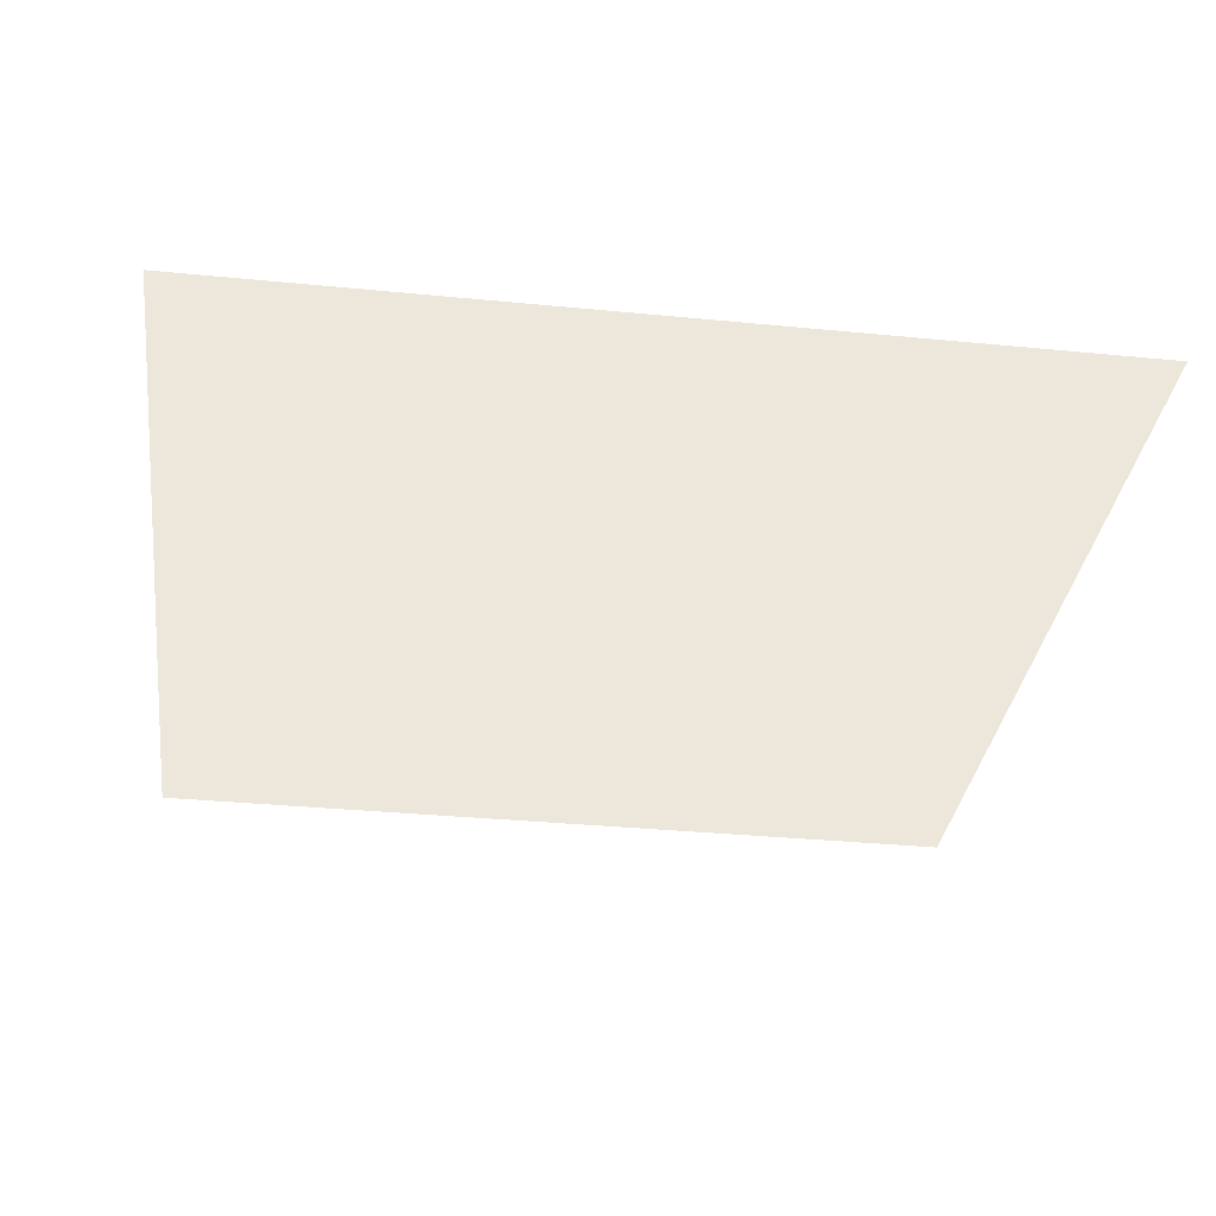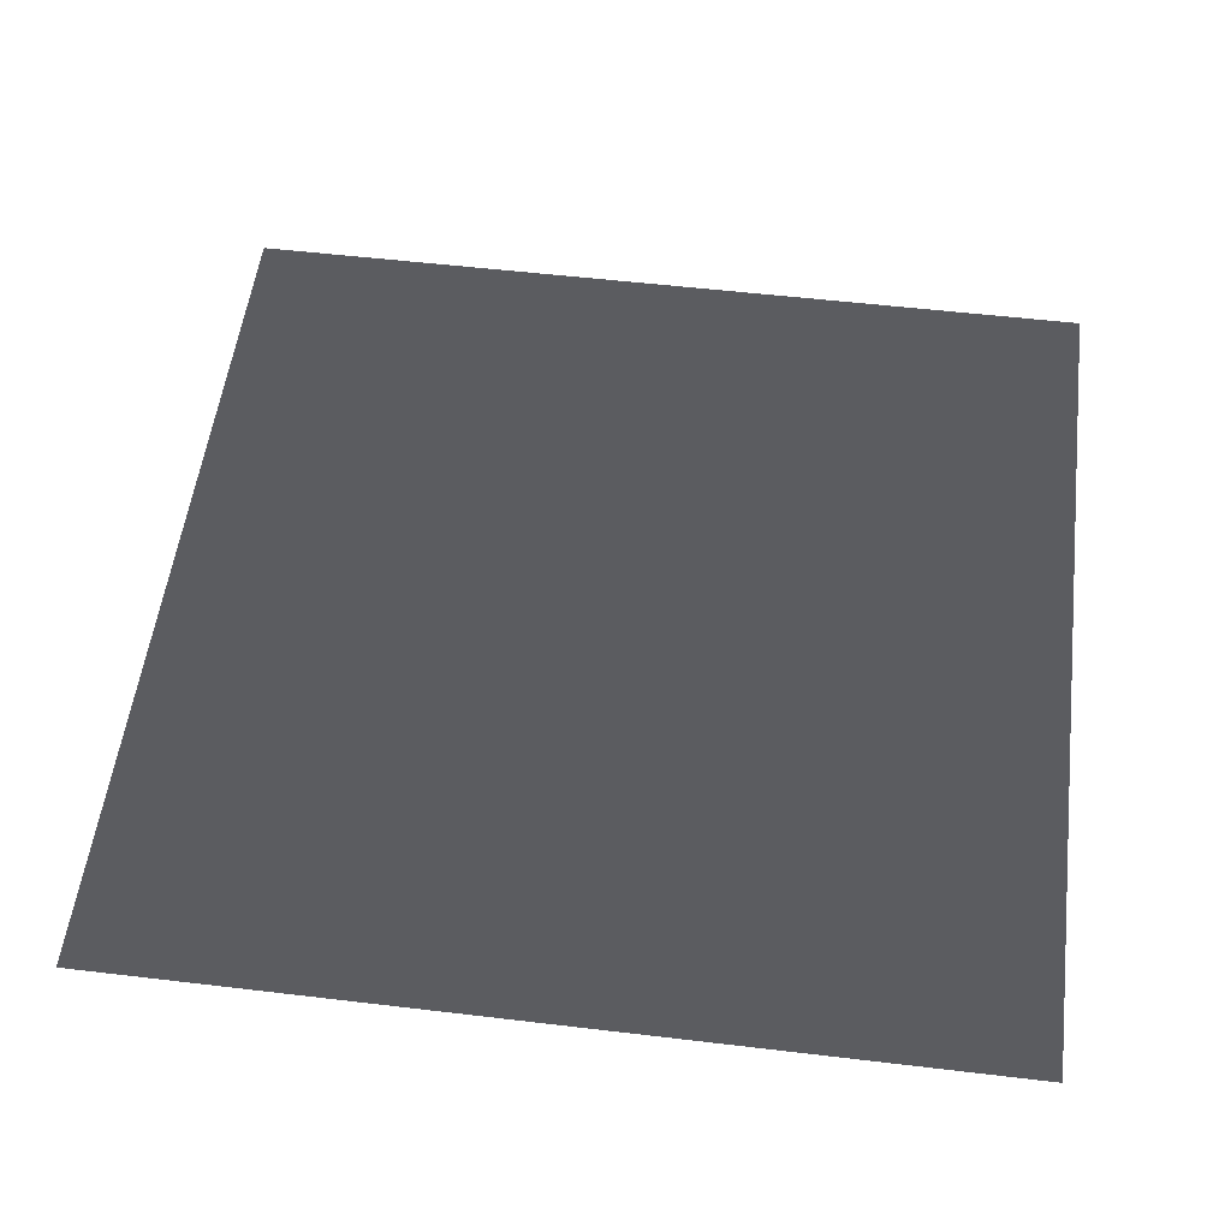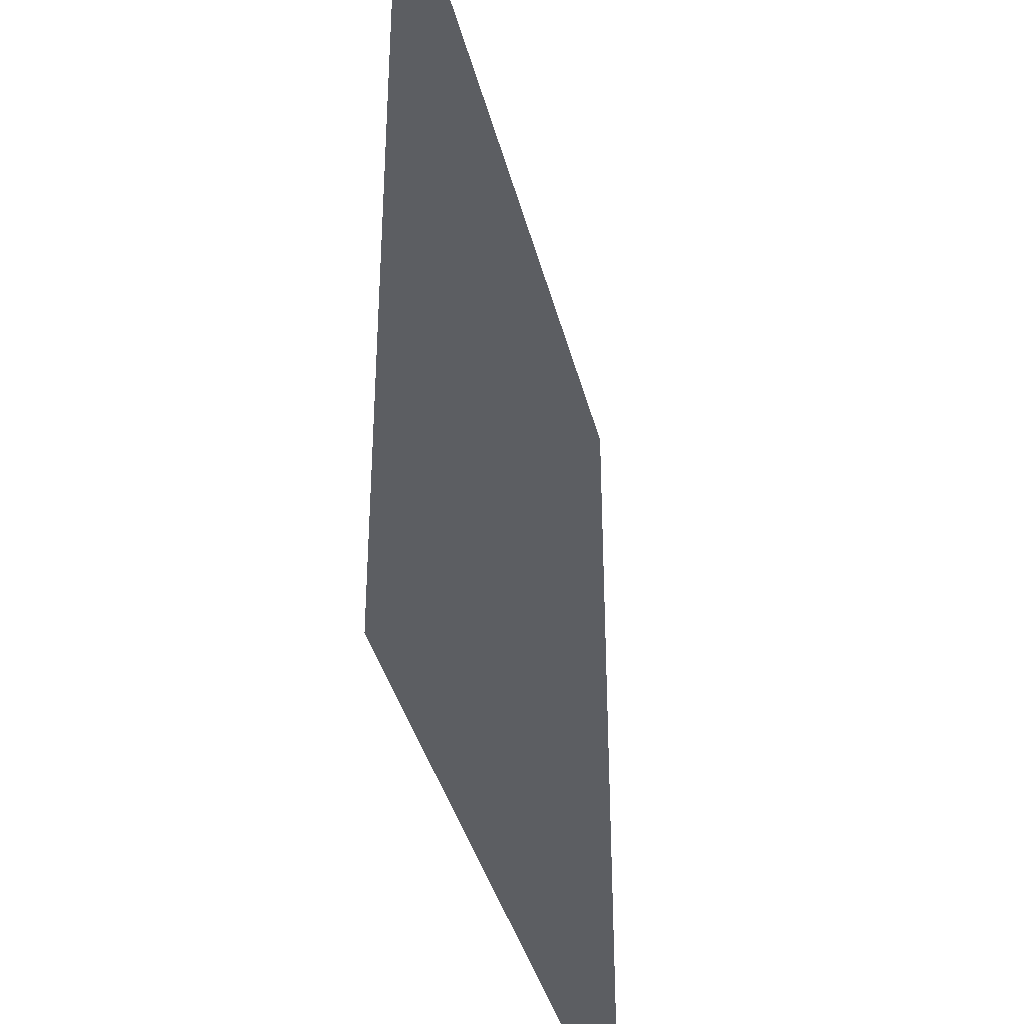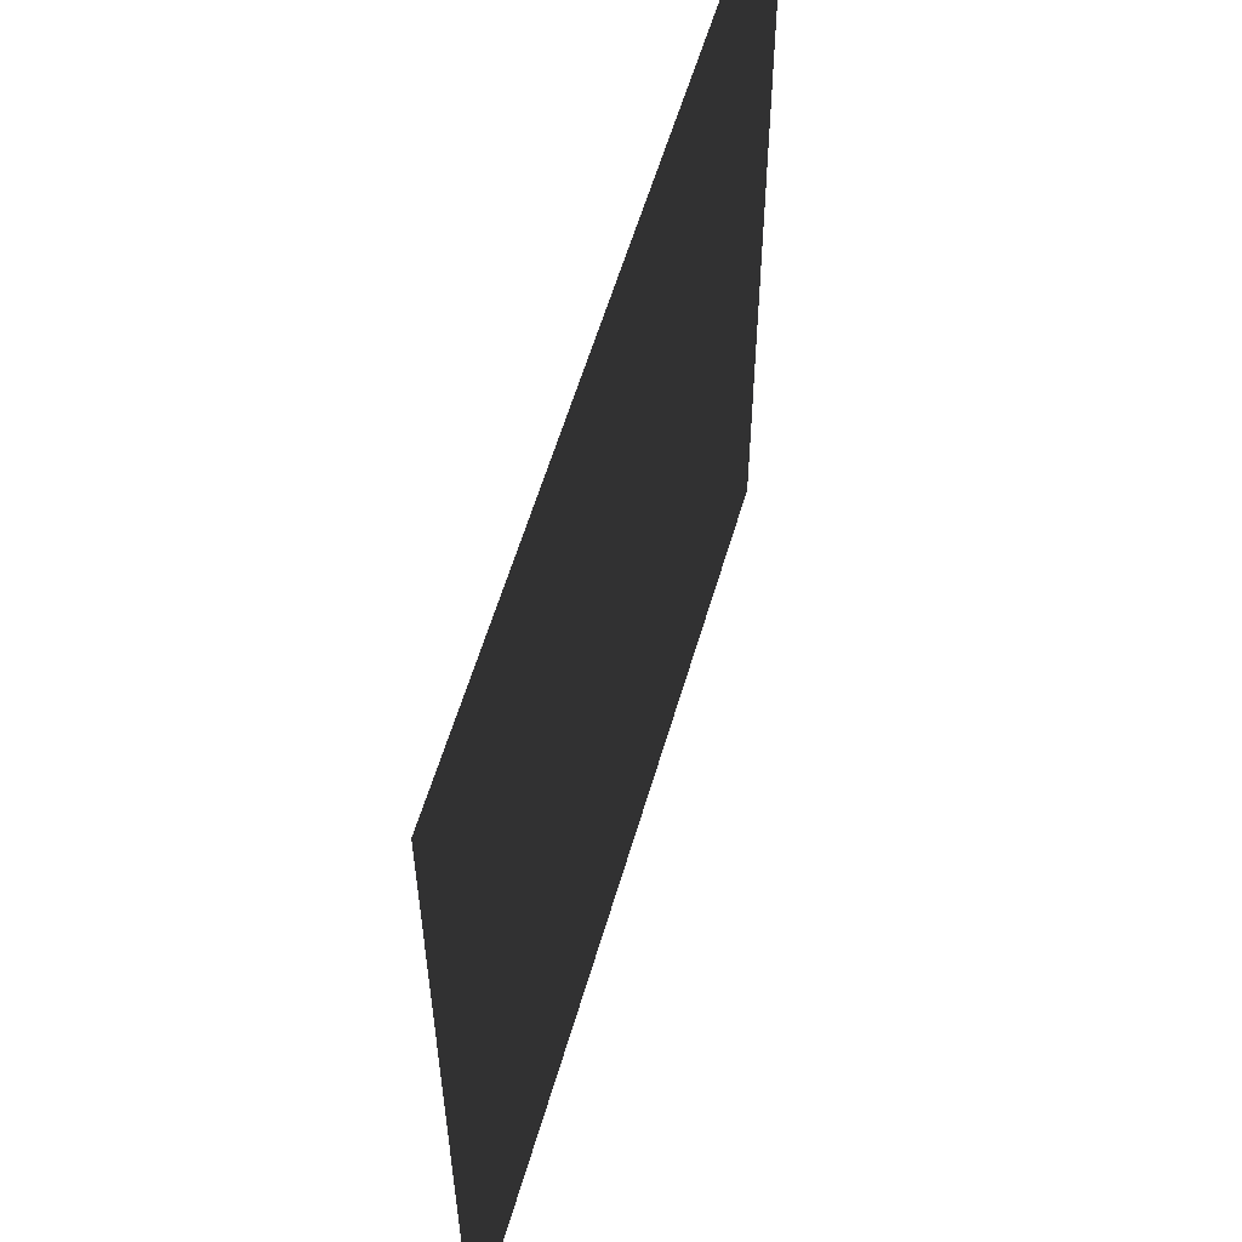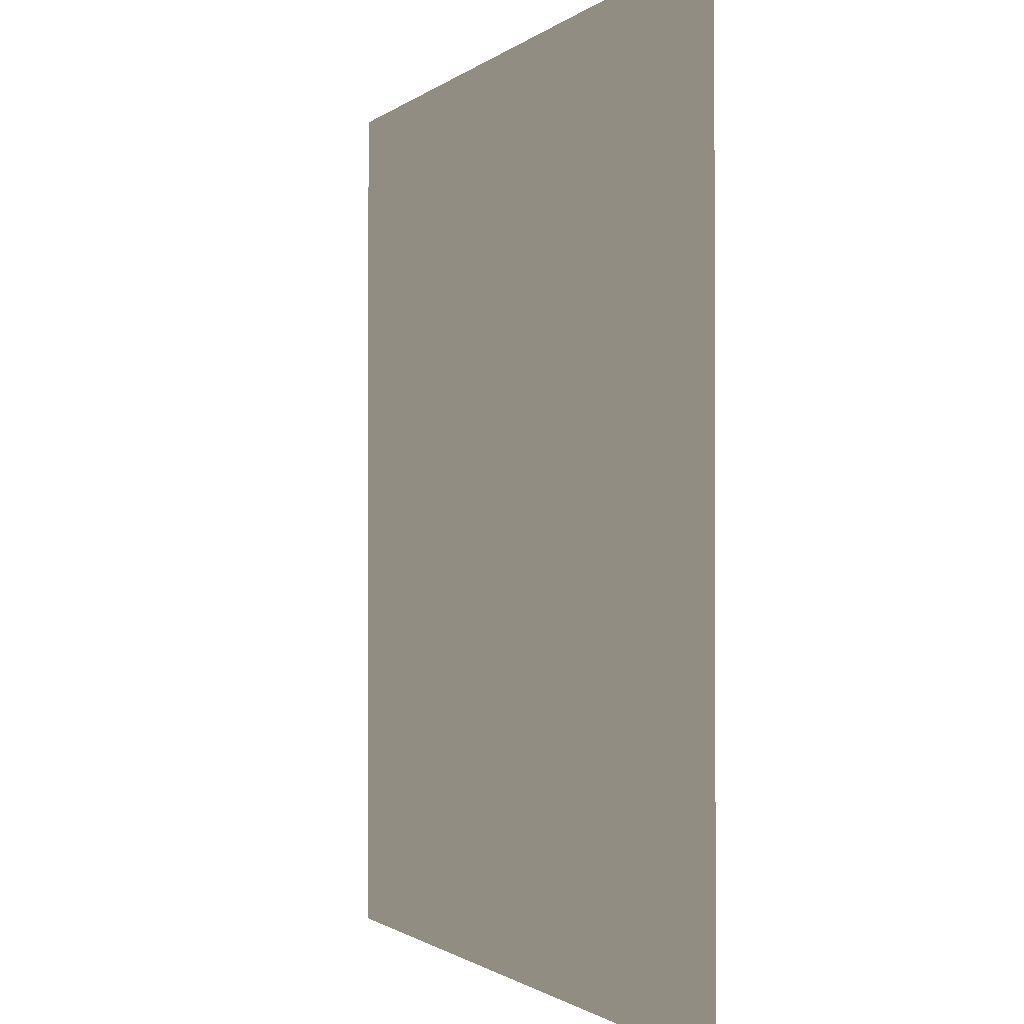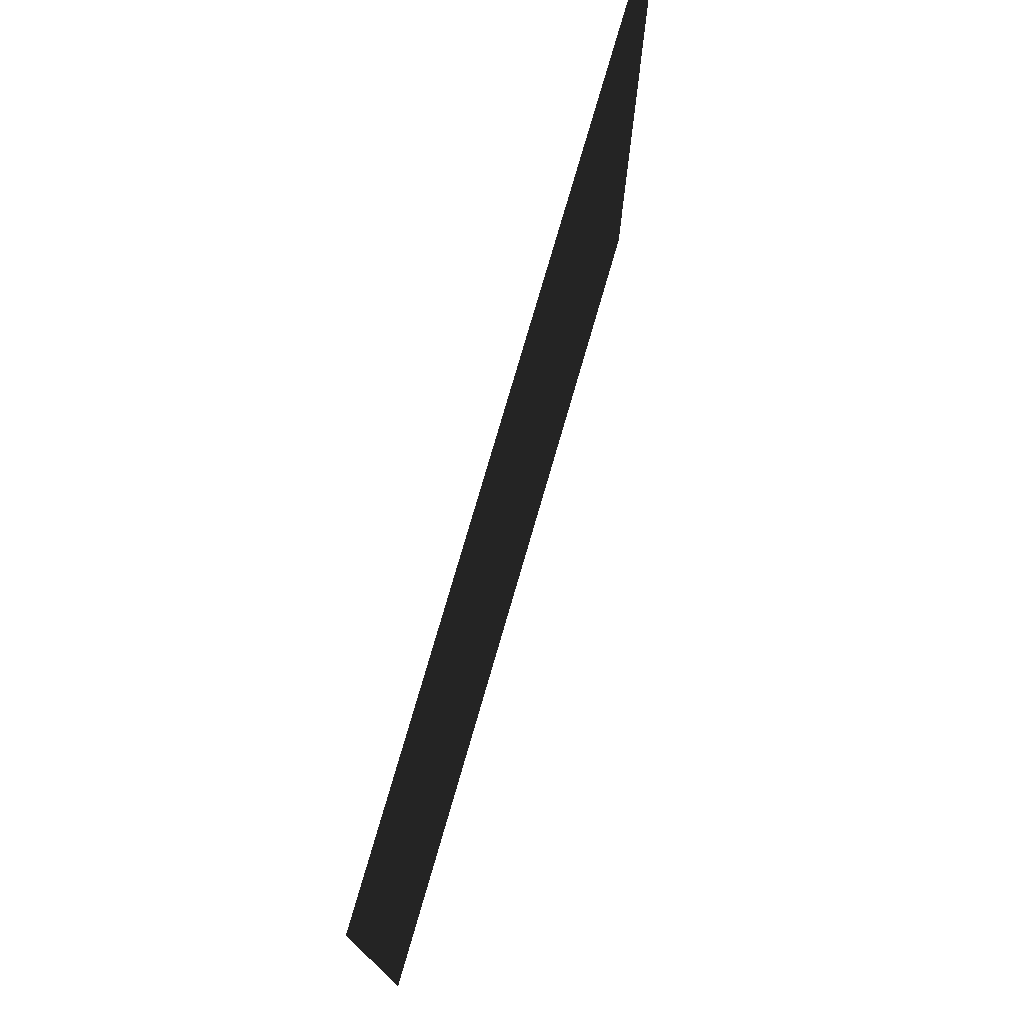
<metadata>
{"format":"obj","ext":"obj","renderer":"f3d","projection":"perspective","resolution":1024,"background":"white","views":[{"elev":-33.8,"azim":172.4,"up":"+Y"},{"elev":54.2,"azim":7.2,"up":"+Y"},{"elev":-37.8,"azim":-76.3,"up":"+Z"},{"elev":58.2,"azim":-73.8,"up":"+Z"},{"elev":-1.1,"azim":-111.2,"up":"+Z"},{"elev":77.0,"azim":-73.8,"up":"+Z"}]}
</metadata>
<code>
v -7.509e-05 -0.001382 157.5
v 157.5 -0.001067 7.509e-05
v 7.509e-05 -0.001403 -3.755e-05
v 157.5 -0.000971 157.5
g B2_BricksWall_6943_43
f 1 3 2
f 2 4 1

</code>
